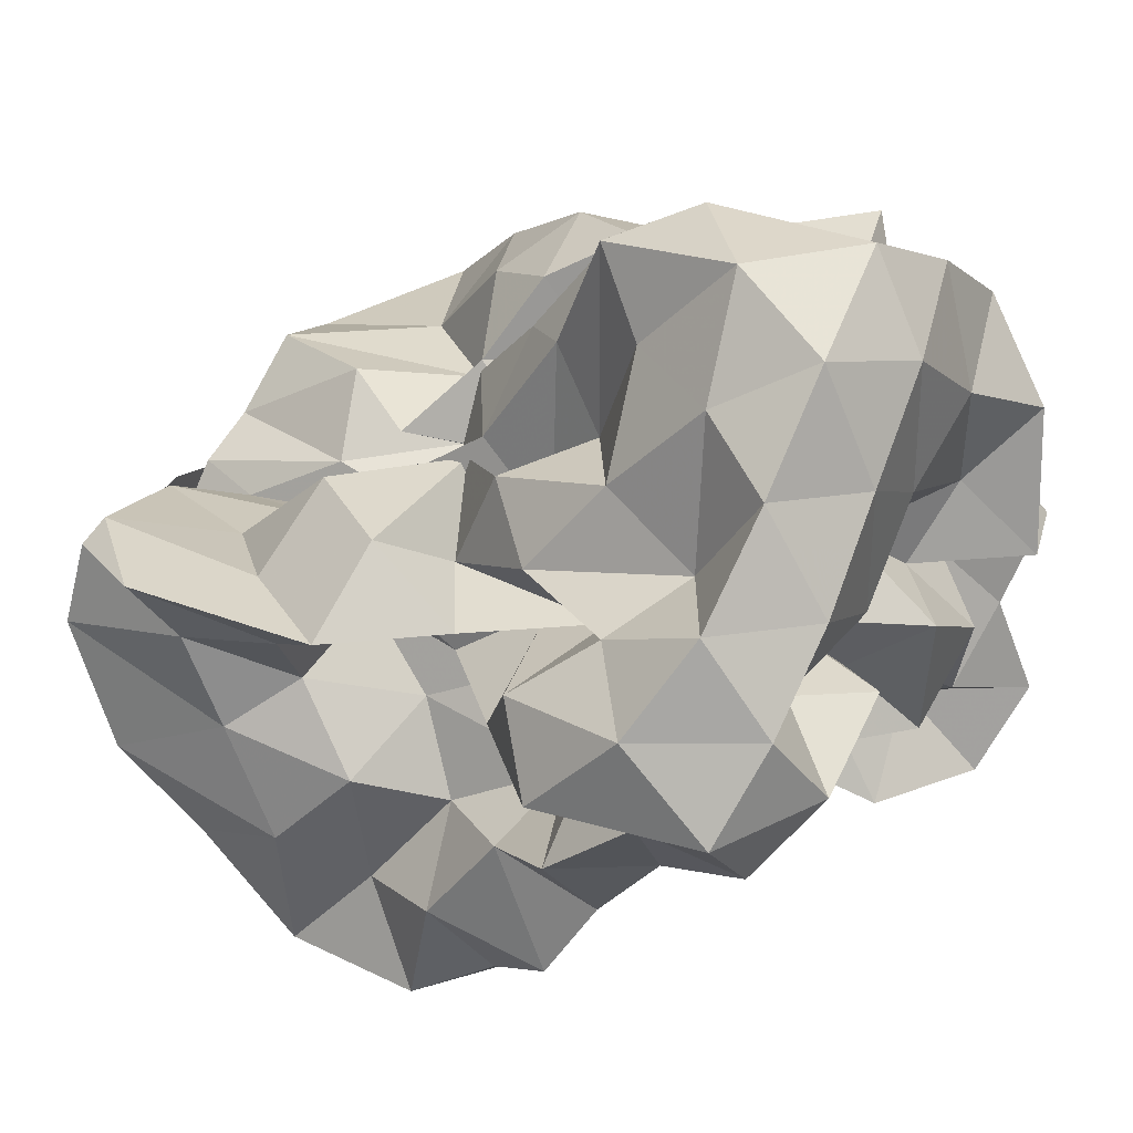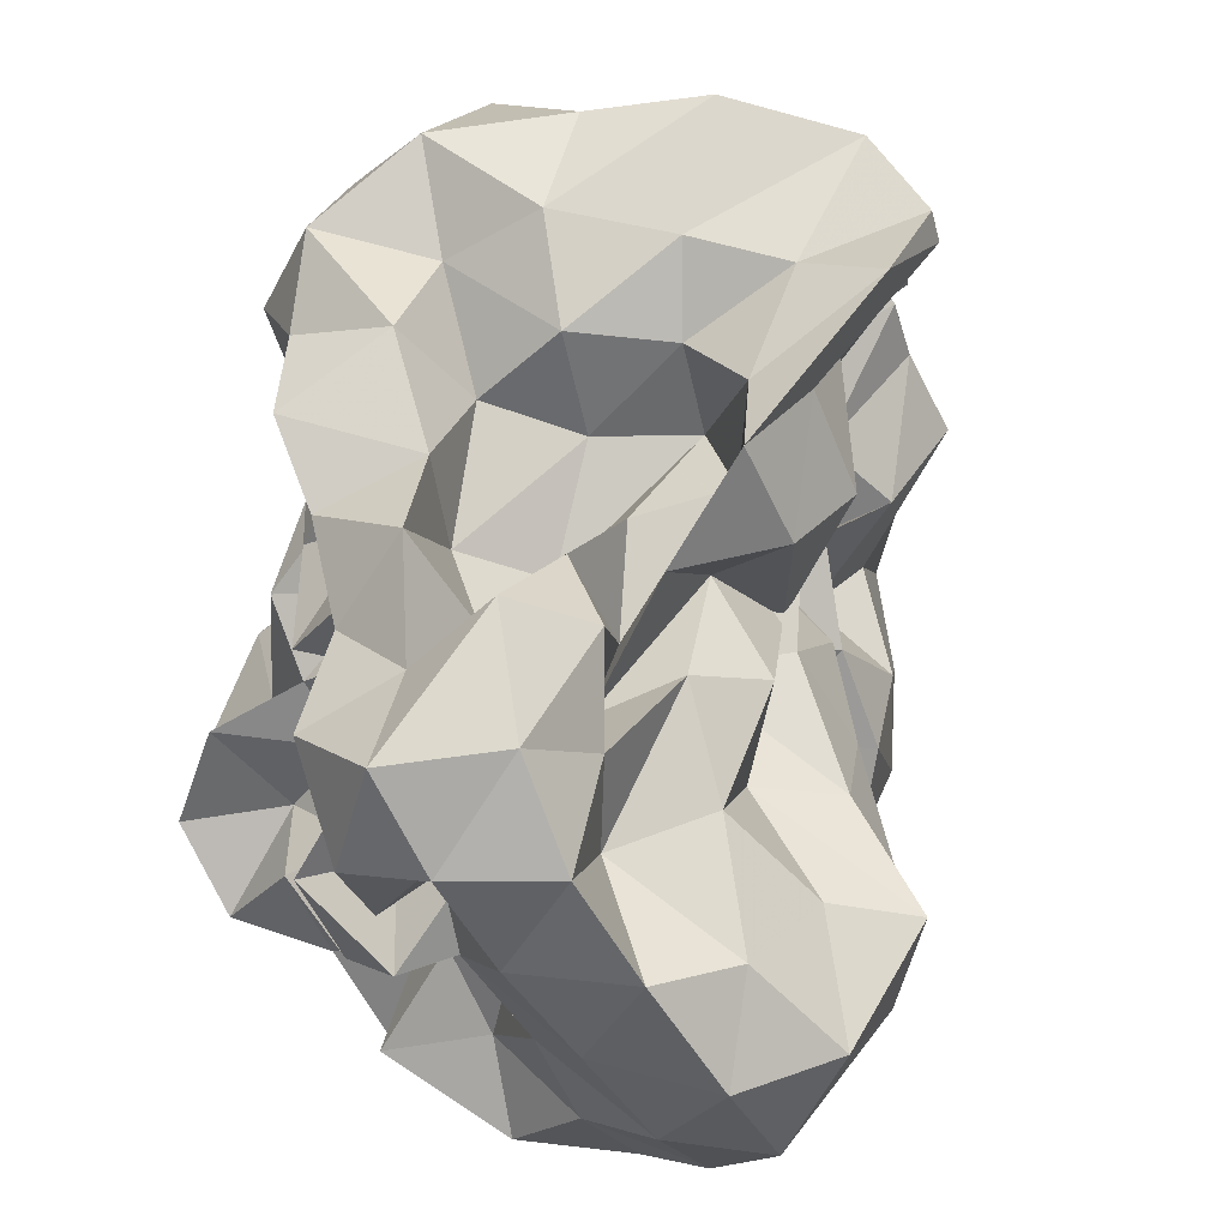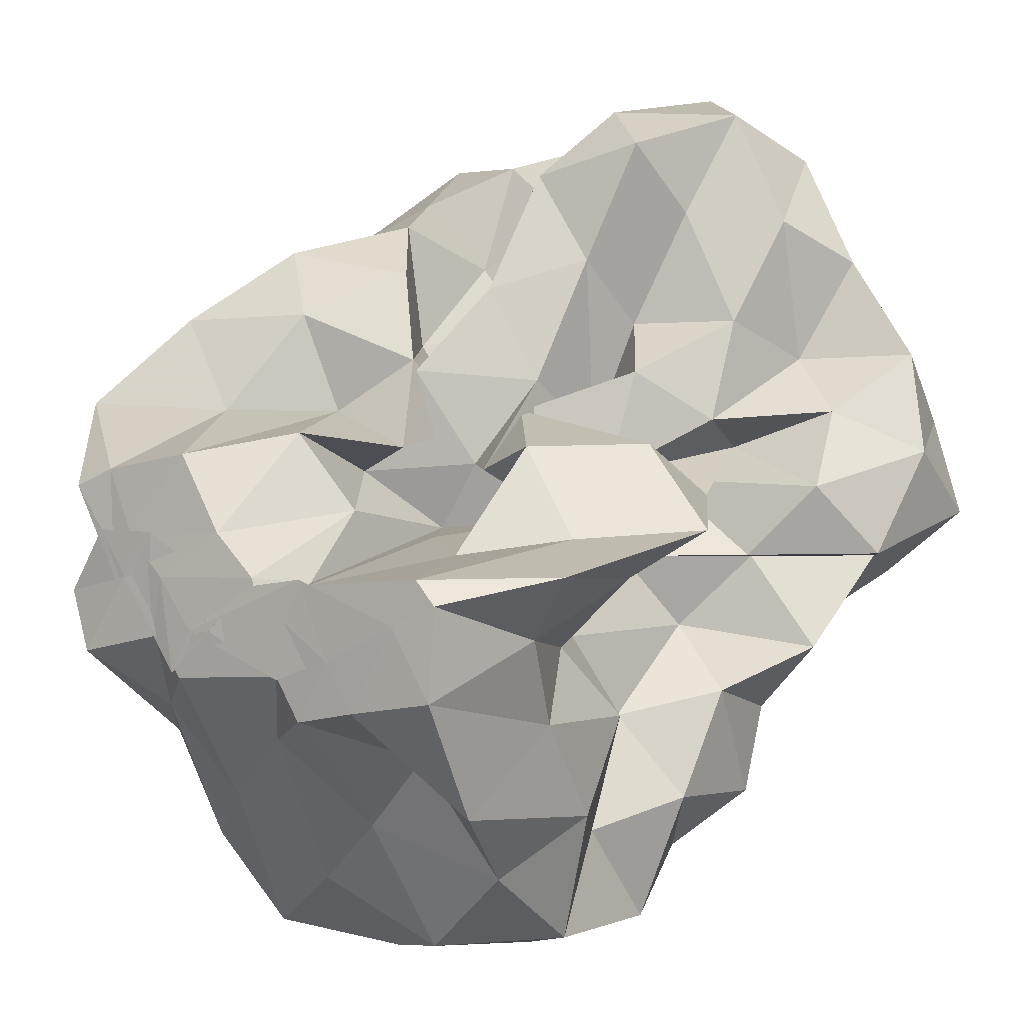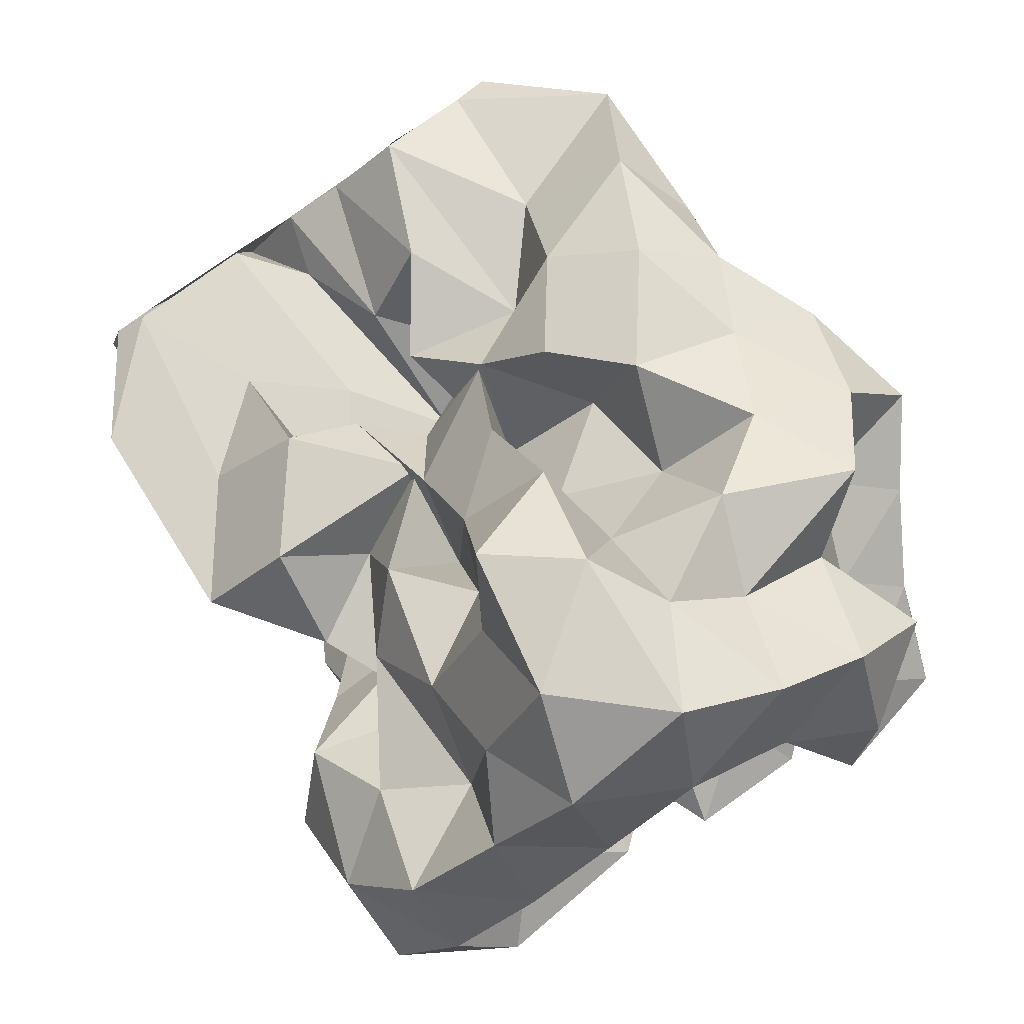
<metadata>
{"format":"obj","ext":"obj","renderer":"f3d","projection":"perspective","resolution":1024,"background":"white","views":[{"elev":29.9,"azim":25.9,"up":"+Y"},{"elev":72.0,"azim":127.2,"up":"+Z"},{"elev":15.9,"azim":-51.6,"up":"+Y"},{"elev":77.9,"azim":53.9,"up":"+Y"}]}
</metadata>
<code>
v -0.3109 -0.02092 0.5232
v -0.1698 -0.03709 -0.8459
v 0.9666 0.0901 0.3552
v 0.7894 0.1879 0.6372
v 0.934 0.5096 0.7253
v 0.7399 0.8321 0.7347
v 0.5068 0.9921 0.5949
v 0.2112 1.038 0.3935
v 0.05408 0.6701 0.298
v -0.1186 0.3124 0.2569
v -0.7071 0.3124 0.2568
v -0.5223 0.1381 0.4307
v -0.8674 0.1137 0.1911
v -1.501 0.1137 0.2236
v -1.542 -0.05119 0.4032
v -1.528 0.06269 0.5754
v -1.584 -0.2184 0.4601
v -1.286 -0.4499 0.4803
v -1.163 -0.836 0.6807
v -0.8335 -1.15 0.6887
v -0.4097 -1.226 0.6881
v -0.1423 -1.077 0.628
v -0.02486 -0.7666 0.5443
v 0.09974 -0.6011 0.3931
v 0.3414 -0.488 0.5325
v 0.5846 -0.2708 0.5198
v 0.8166 -0.0566 0.5915
v 0.5991 0.1881 0.2645
v 0.9141 0.3412 0.3583
v 0.9495 0.7801 0.4526
v 0.8003 1.154 0.4931
v 0.5027 1.336 0.3934
v 0.05162 1.282 0.2979
v -0.1186 0.9055 0.2246
v -0.3706 0.5393 0.2129
v -0.5413 0.2702 0.08745
v -0.5853 0.04052 -0.01998
v -1.31 0.04033 0.05395
v -1.575 -0.1828 0.1508
v -1.501 0.1245 0.1845
v -1.557 -0.08882 0.3399
v -1.595 -0.289 0.2563
v -1.267 -0.7314 0.256
v -1.14 -1.15 0.4015
v -0.6784 -1.299 0.4312
v -0.232 -1.279 0.3736
v -0.06654 -0.9826 0.2894
v 0.2258 -0.7814 0.2105
v 0.496 -0.5996 0.2436
v 0.3354 -0.2544 0.2376
v 0.7213 -0.207 0.3021
v 0.7698 -0.01303 0.1104
v 0.7229 0.3819 0.02398
v 0.9414 0.6032 0.09695
v 0.9637 1.048 0.1662
v 0.7874 1.336 0.09575
v 0.2645 1.344 0.05281
v -0.0532 1.154 -0.02688
v -0.3215 0.8095 -0.02719
v -0.5627 0.5559 -0.1464
v -0.6932 0.2177 -0.2661
v -1.01 0.1942 -0.02612
v -1.505 0.09381 -0.007905
v -1.563 -0.107 -0.2288
v -1.513 0.06242 -0.02775
v -1.565 -0.1763 0.1424
v -1.433 -0.4499 0.01309
v -1.218 -0.9931 0.01304
v -0.9696 -1.299 0.09977
v -0.4644 -1.307 0.0839
v -0.2468 -1.079 0.03178
v 0.006214 -0.8413 0.01282
v 0.1421 -0.5994 -0.08328
v 0.3206 -0.4587 0.01786
v 0.5545 -0.2656 -0.04562
v 0.9844 -0.2252 0.02073
v 1.039 0.188 0.09958
v 0.9529 0.4503 -0.3057
v 1.008 0.8139 -0.1633
v 0.8951 1.186 -0.2069
v 0.4937 1.209 -0.08798
v 0.2041 0.9597 -0.09813
v -0.05281 0.6309 -0.09809
v -0.3182 0.3283 -0.09794
v -0.7813 0.3571 -0.01772
v -1.054 0.4283 -0.2219
v -1.469 0.1954 -0.1868
v -1.529 0.02886 -0.3855
v -1.593 -0.25 -0.2827
v -1.561 -0.09387 -0.1456
v -1.592 -0.2595 -0.2511
v -1.343 -0.7439 -0.2504
v -1.153 -1.24 -0.2502
v -0.685 -1.323 -0.2169
v -0.4069 -1.145 -0.2936
v -0.03369 -1.02 -0.2547
v 0.3253 -0.8772 -0.1775
v 0.4709 -0.6366 -0.2149
v 0.5232 -0.4362 -0.3758
v 0.7297 -0.2127 -0.2827
v 1.039 -0.0264 -0.2882
v 0.8458 0.2062 -0.1735
v 1.144 0.6638 -0.4575
v 0.9489 0.9831 -0.4938
v 0.5942 1.019 -0.3113
v 0.3119 1.102 -0.4288
v 0.09765 0.7695 -0.3871
v -0.2516 0.5519 -0.3821
v -0.5638 0.5905 -0.1577
v -0.687 0.4048 -0.3853
v -1.414 0.4045 -0.3853
v -1.501 0.125 -0.5395
v -1.563 -0.1569 -0.393
v -1.501 0.08248 -0.2645
v -1.565 -0.1553 -0.3795
v -1.419 -0.447 -0.4763
v -1.207 -0.969 -0.4765
v -0.8618 -1.231 -0.4768
v -0.6477 -0.9571 -0.398
v -0.2362 -0.7992 -0.3621
v 0.1358 -0.8361 -0.4732
v 0.5119 -0.7703 -0.5538
v 0.743 -0.7958 -0.3402
v 0.7296 -0.5138 -0.5974
v 0.9377 -0.3593 -0.4439
v 0.8414 0.07738 -0.5176
v 1.18 0.2042 -0.3999
v 0.9484 0.7216 -0.7517
v 0.6169 0.8269 -0.6119
v 0.4803 1.031 -0.8177
v 0.1489 0.961 -0.6895
v -0.1933 0.9499 -0.4909
v -0.4219 0.8399 -0.3062
v -0.6986 0.7191 -0.5223
v -0.9653 0.4241 -0.6331
v -1.442 0.3122 -0.6876
v -1.532 -0.01262 -0.5937
v -1.499 0.1563 -0.4566
v -1.532 -0.00114 -0.5449
v -1.593 -0.2593 -0.6716
v -1.192 -0.6505 -0.6794
v -0.9047 -0.9903 -0.7356
v -0.5846 -1.176 -0.6537
v -0.2801 -1.034 -0.5555
v -0.0652 -0.8894 -0.7192
v 0.3521 -0.9759 -0.6871
v 0.7367 -0.8945 -0.7912
v 0.9815 -0.7679 -0.6262
v 1.106 -0.481 -0.7434
v 1.007 -0.1428 -0.6557
v 1.095 0.1367 -0.7917
v 0.9886 0.3742 -0.571
v 1.001 0.03076 0.8354
v 0.8938 0.273 0.9965
v 0.6834 0.5533 1.012
v 0.5183 0.5175 0.6662
v 0.2134 0.6934 0.5948
v -0.1915 0.5745 0.4807
v -0.434 0.4454 0.1963
v -0.7683 0.4366 0.4788
v -1.087 0.1521 0.4528
v -1.472 0.2018 0.6238
v -1.499 0.1459 0.7152
v -1.563 -0.1301 0.7452
v -1.403 -0.5385 0.7616
v -0.8275 -0.7082 0.773
v -0.5839 -0.8822 0.61
v -0.2955 -0.815 0.7765
v 0.0997 -0.9188 0.7647
v 0.255 -0.6652 0.721
v 0.4817 -0.3937 0.7802
v 0.7906 -0.2706 0.8909
v 0.7907 -0.001145 1.169
v 0.5213 0.2694 1.168
v 0.3494 0.402 0.909
v -0.01145 0.4061 0.6663
v -0.3301 0.2533 0.4771
v -0.4621 0.4245 0.7321
v -0.8584 0.2019 0.7316
v -1.181 0.2019 0.9517
v -1.114 -0.04631 0.7836
v -1.002 -0.3558 0.7546
v -0.5813 -0.4558 0.7178
v -0.3356 -0.5703 0.5281
v -0.06335 -0.5071 0.7647
v 0.1923 -0.3788 0.9621
v 0.4985 -0.1209 1.003
v 0.2387 -0.02093 1.169
v 0.09993 0.2118 1.009
v 0.226 0.2531 0.5989
v -0.1801 0.2019 0.7641
v -0.5187 0.202 0.9987
v -0.7284 0.06989 0.8531
v -0.7855 -0.1879 0.6324
v -0.4649 -0.2763 0.4352
v 0.05293 -0.3577 0.5047
v 0.2222 -0.1165 0.6825
v -0.04193 -0.02102 0.8398
v -0.01782 0.1724 0.4781
v -0.5568 0.1728 0.5605
v -0.6924 -0.03255 0.3626
v -0.08513 -0.1066 0.3626
v 0.6948 0.4951 -0.6902
v 0.4018 0.622 -0.8032
v 0.2525 0.8271 -1.01
v -0.12 0.8238 -0.8334
v -0.5069 0.8751 -0.7402
v -0.837 0.6696 -0.9213
v -1.125 0.4085 -1.094
v -1.469 0.2413 -0.8137
v -1.5 0.1252 -0.6806
v -1.533 -0.09226 -0.7881
v -1.064 -0.3712 -0.7952
v -0.7468 -0.6793 -0.8217
v -0.4665 -0.9028 -0.7622
v -0.2532 -0.8122 -0.9331
v 0.2219 -0.7732 -0.8946
v 0.4949 -0.6425 -0.7577
v 0.8766 -0.6261 -0.942
v 0.7857 -0.3296 -0.7961
v 0.8543 -0.03606 -0.9407
v 0.8156 0.321 -0.8818
v 0.5581 0.4392 -1.041
v 0.3225 0.5482 -1.214
v -0.05419 0.6376 -1.122
v -0.3775 0.6927 -0.9791
v -0.6143 0.4691 -1.055
v -0.9535 0.2413 -1.059
v -1.18 0.06192 -0.9323
v -0.8938 -0.1279 -0.7409
v -0.6154 -0.4296 -0.6967
v -0.4551 -0.5741 -0.9802
v -0.05295 -0.5998 -0.7881
v 0.2459 -0.4392 -0.6833
v 0.5433 -0.414 -0.9729
v 0.5836 -0.1318 -0.6976
v 0.5658 0.1564 -0.7915
v 0.3225 0.3237 -0.8608
v 0.1183 0.4242 -1.006
v -0.1887 0.4691 -0.8495
v -0.4469 0.2476 -0.9175
v -0.7053 0.06331 -0.8632
v -0.5577 -0.2146 -0.9528
v -0.2816 -0.3641 -0.8302
v 0.07402 -0.4053 -1.011
v 0.2792 -0.1828 -0.9013
v 0.4322 0.03793 -1.011
v 0.1219 0.1031 -0.7648
v -0.09973 0.1808 -1.06
v -0.4162 0.01135 -1.136
v -0.1804 -0.2483 -1.128
v 0.1126 -0.03714 -1.157
f 3 28 4
f 4 28 29
f 4 29 5
f 5 29 30
f 5 30 6
f 6 30 31
f 6 31 7
f 7 31 32
f 7 32 8
f 8 32 33
f 8 33 9
f 9 33 34
f 9 34 10
f 10 34 35
f 10 35 11
f 11 35 36
f 11 36 12
f 12 36 37
f 12 37 13
f 13 37 38
f 13 38 14
f 14 38 39
f 14 39 15
f 15 39 40
f 15 40 16
f 16 40 41
f 16 41 17
f 17 41 42
f 17 42 18
f 18 42 43
f 18 43 19
f 19 43 44
f 19 44 20
f 20 44 45
f 20 45 21
f 21 45 46
f 21 46 22
f 22 46 47
f 22 47 23
f 23 47 48
f 23 48 24
f 24 48 49
f 24 49 25
f 25 49 50
f 25 50 26
f 26 50 51
f 26 51 27
f 27 51 52
f 27 52 3
f 3 52 28
f 28 53 29
f 29 53 54
f 29 54 30
f 30 54 55
f 30 55 31
f 31 55 56
f 31 56 32
f 32 56 57
f 32 57 33
f 33 57 58
f 33 58 34
f 34 58 59
f 34 59 35
f 35 59 60
f 35 60 36
f 36 60 61
f 36 61 37
f 37 61 62
f 37 62 38
f 38 62 63
f 38 63 39
f 39 63 64
f 39 64 40
f 40 64 65
f 40 65 41
f 41 65 66
f 41 66 42
f 42 66 67
f 42 67 43
f 43 67 68
f 43 68 44
f 44 68 69
f 44 69 45
f 45 69 70
f 45 70 46
f 46 70 71
f 46 71 47
f 47 71 72
f 47 72 48
f 48 72 73
f 48 73 49
f 49 73 74
f 49 74 50
f 50 74 75
f 50 75 51
f 51 75 76
f 51 76 52
f 52 76 77
f 52 77 28
f 28 77 53
f 53 78 54
f 54 78 79
f 54 79 55
f 55 79 80
f 55 80 56
f 56 80 81
f 56 81 57
f 57 81 82
f 57 82 58
f 58 82 83
f 58 83 59
f 59 83 84
f 59 84 60
f 60 84 85
f 60 85 61
f 61 85 86
f 61 86 62
f 62 86 87
f 62 87 63
f 63 87 88
f 63 88 64
f 64 88 89
f 64 89 65
f 65 89 90
f 65 90 66
f 66 90 91
f 66 91 67
f 67 91 92
f 67 92 68
f 68 92 93
f 68 93 69
f 69 93 94
f 69 94 70
f 70 94 95
f 70 95 71
f 71 95 96
f 71 96 72
f 72 96 97
f 72 97 73
f 73 97 98
f 73 98 74
f 74 98 99
f 74 99 75
f 75 99 100
f 75 100 76
f 76 100 101
f 76 101 77
f 77 101 102
f 77 102 53
f 53 102 78
f 78 103 79
f 79 103 104
f 79 104 80
f 80 104 105
f 80 105 81
f 81 105 106
f 81 106 82
f 82 106 107
f 82 107 83
f 83 107 108
f 83 108 84
f 84 108 109
f 84 109 85
f 85 109 110
f 85 110 86
f 86 110 111
f 86 111 87
f 87 111 112
f 87 112 88
f 88 112 113
f 88 113 89
f 89 113 114
f 89 114 90
f 90 114 115
f 90 115 91
f 91 115 116
f 91 116 92
f 92 116 117
f 92 117 93
f 93 117 118
f 93 118 94
f 94 118 119
f 94 119 95
f 95 119 120
f 95 120 96
f 96 120 121
f 96 121 97
f 97 121 122
f 97 122 98
f 98 122 123
f 98 123 99
f 99 123 124
f 99 124 100
f 100 124 125
f 100 125 101
f 101 125 126
f 101 126 102
f 102 126 127
f 102 127 78
f 78 127 103
f 103 128 104
f 104 128 129
f 104 129 105
f 105 129 130
f 105 130 106
f 106 130 131
f 106 131 107
f 107 131 132
f 107 132 108
f 108 132 133
f 108 133 109
f 109 133 134
f 109 134 110
f 110 134 135
f 110 135 111
f 111 135 136
f 111 136 112
f 112 136 137
f 112 137 113
f 113 137 138
f 113 138 114
f 114 138 139
f 114 139 115
f 115 139 140
f 115 140 116
f 116 140 141
f 116 141 117
f 117 141 142
f 117 142 118
f 118 142 143
f 118 143 119
f 119 143 144
f 119 144 120
f 120 144 145
f 120 145 121
f 121 145 146
f 121 146 122
f 122 146 147
f 122 147 123
f 123 147 148
f 123 148 124
f 124 148 149
f 124 149 125
f 125 149 150
f 125 150 126
f 126 150 151
f 126 151 127
f 127 151 152
f 127 152 103
f 103 152 128
f 153 154 173
f 154 174 173
f 154 155 174
f 155 175 174
f 155 156 175
f 156 176 175
f 156 157 176
f 157 158 176
f 158 177 176
f 158 159 177
f 159 178 177
f 159 160 178
f 160 179 178
f 160 161 179
f 161 162 179
f 162 180 179
f 162 163 180
f 163 181 180
f 163 164 181
f 164 182 181
f 164 165 182
f 165 166 182
f 166 183 182
f 166 167 183
f 167 184 183
f 167 168 184
f 168 185 184
f 168 169 185
f 169 170 185
f 170 186 185
f 170 171 186
f 171 187 186
f 171 172 187
f 172 173 187
f 172 153 173
f 173 174 188
f 174 189 188
f 174 175 189
f 175 190 189
f 175 176 190
f 176 177 190
f 177 191 190
f 177 178 191
f 178 192 191
f 178 179 192
f 179 180 192
f 180 193 192
f 180 181 193
f 181 194 193
f 181 182 194
f 182 183 194
f 183 195 194
f 183 184 195
f 184 196 195
f 184 185 196
f 185 186 196
f 186 197 196
f 186 187 197
f 187 188 197
f 187 173 188
f 188 189 198
f 189 199 198
f 189 190 199
f 190 191 199
f 191 200 199
f 191 192 200
f 192 193 200
f 193 201 200
f 193 194 201
f 194 195 201
f 195 202 201
f 195 196 202
f 196 197 202
f 197 198 202
f 197 188 198
f 203 223 204
f 204 223 224
f 204 224 205
f 205 224 225
f 205 225 206
f 206 225 226
f 206 226 207
f 207 226 208
f 208 226 227
f 208 227 209
f 209 227 228
f 209 228 210
f 210 228 229
f 210 229 211
f 211 229 212
f 212 229 230
f 212 230 213
f 213 230 231
f 213 231 214
f 214 231 232
f 214 232 215
f 215 232 216
f 216 232 233
f 216 233 217
f 217 233 234
f 217 234 218
f 218 234 235
f 218 235 219
f 219 235 220
f 220 235 236
f 220 236 221
f 221 236 237
f 221 237 222
f 222 237 223
f 222 223 203
f 223 238 224
f 224 238 239
f 224 239 225
f 225 239 240
f 225 240 226
f 226 240 227
f 227 240 241
f 227 241 228
f 228 241 242
f 228 242 229
f 229 242 230
f 230 242 243
f 230 243 231
f 231 243 244
f 231 244 232
f 232 244 233
f 233 244 245
f 233 245 234
f 234 245 246
f 234 246 235
f 235 246 236
f 236 246 247
f 236 247 237
f 237 247 238
f 237 238 223
f 238 248 239
f 239 248 249
f 239 249 240
f 240 249 241
f 241 249 250
f 241 250 242
f 242 250 243
f 243 250 251
f 243 251 244
f 244 251 245
f 245 251 252
f 245 252 246
f 246 252 247
f 247 252 248
f 247 248 238
f 3 4 153
f 153 4 154
f 4 5 154
f 154 5 155
f 5 6 155
f 155 6 156
f 6 7 156
f 156 7 157
f 7 8 157
f 8 9 157
f 157 9 158
f 9 10 158
f 158 10 159
f 10 11 159
f 159 11 160
f 11 12 160
f 160 12 161
f 12 13 161
f 13 14 161
f 161 14 162
f 14 15 162
f 162 15 163
f 15 16 163
f 163 16 164
f 16 17 164
f 164 17 165
f 17 18 165
f 18 19 165
f 165 19 166
f 19 20 166
f 166 20 167
f 20 21 167
f 167 21 168
f 21 22 168
f 168 22 169
f 22 23 169
f 23 24 169
f 169 24 170
f 24 25 170
f 170 25 171
f 25 26 171
f 171 26 172
f 26 27 172
f 172 27 153
f 27 3 153
f 128 203 129
f 129 203 204
f 129 204 130
f 130 204 205
f 130 205 131
f 131 205 206
f 131 206 132
f 132 206 207
f 132 207 133
f 133 207 134
f 134 207 208
f 134 208 135
f 135 208 209
f 135 209 136
f 136 209 210
f 136 210 137
f 137 210 211
f 137 211 138
f 138 211 139
f 139 211 212
f 139 212 140
f 140 212 213
f 140 213 141
f 141 213 214
f 141 214 142
f 142 214 215
f 142 215 143
f 143 215 144
f 144 215 216
f 144 216 145
f 145 216 217
f 145 217 146
f 146 217 218
f 146 218 147
f 147 218 219
f 147 219 148
f 148 219 149
f 149 219 220
f 149 220 150
f 150 220 221
f 150 221 151
f 151 221 222
f 151 222 152
f 152 222 203
f 152 203 128
f 198 199 1
f 199 200 1
f 200 201 1
f 201 202 1
f 202 198 1
f 249 248 2
f 250 249 2
f 251 250 2
f 252 251 2
f 248 252 2

</code>
